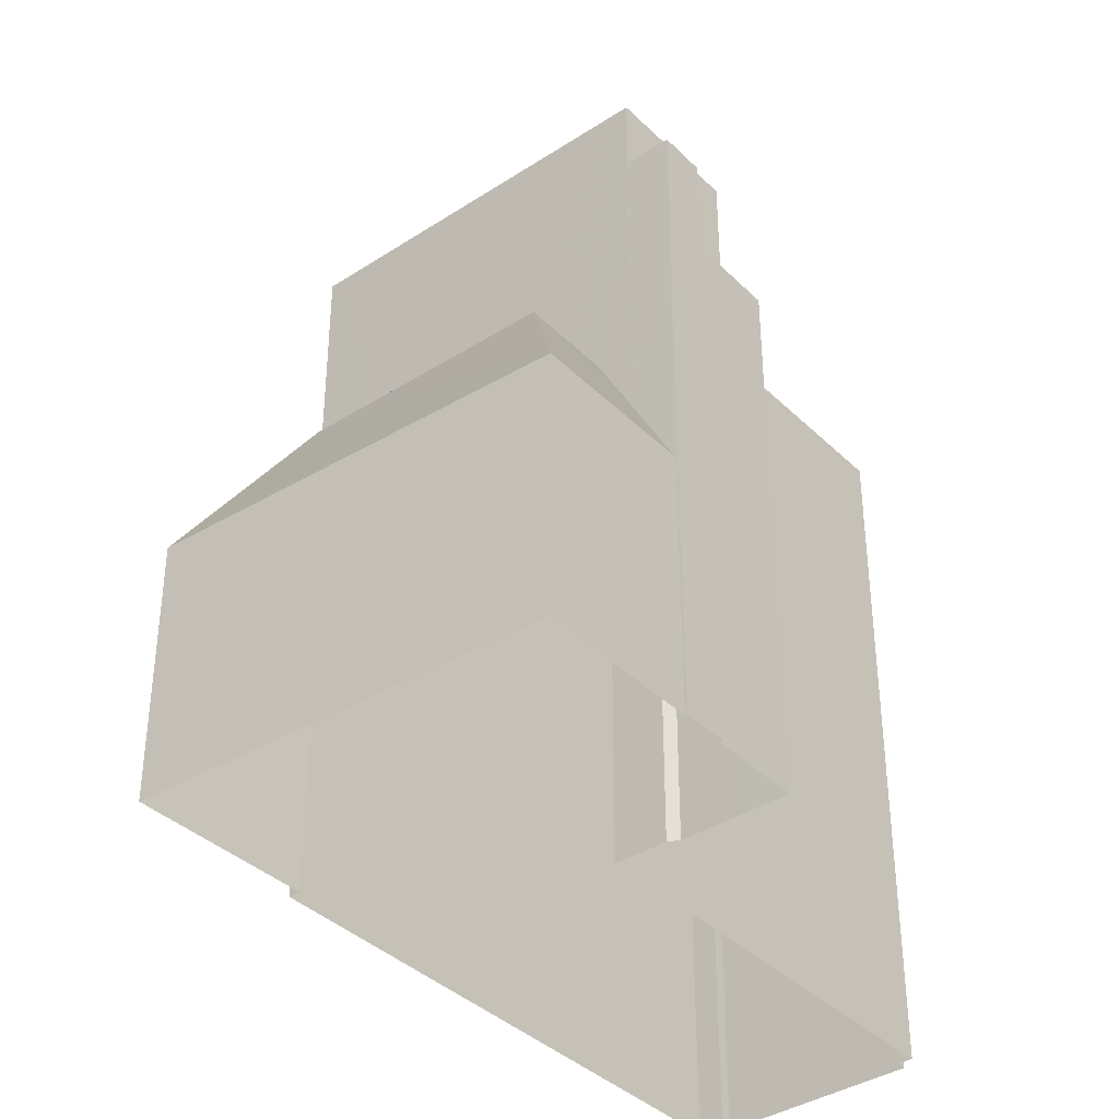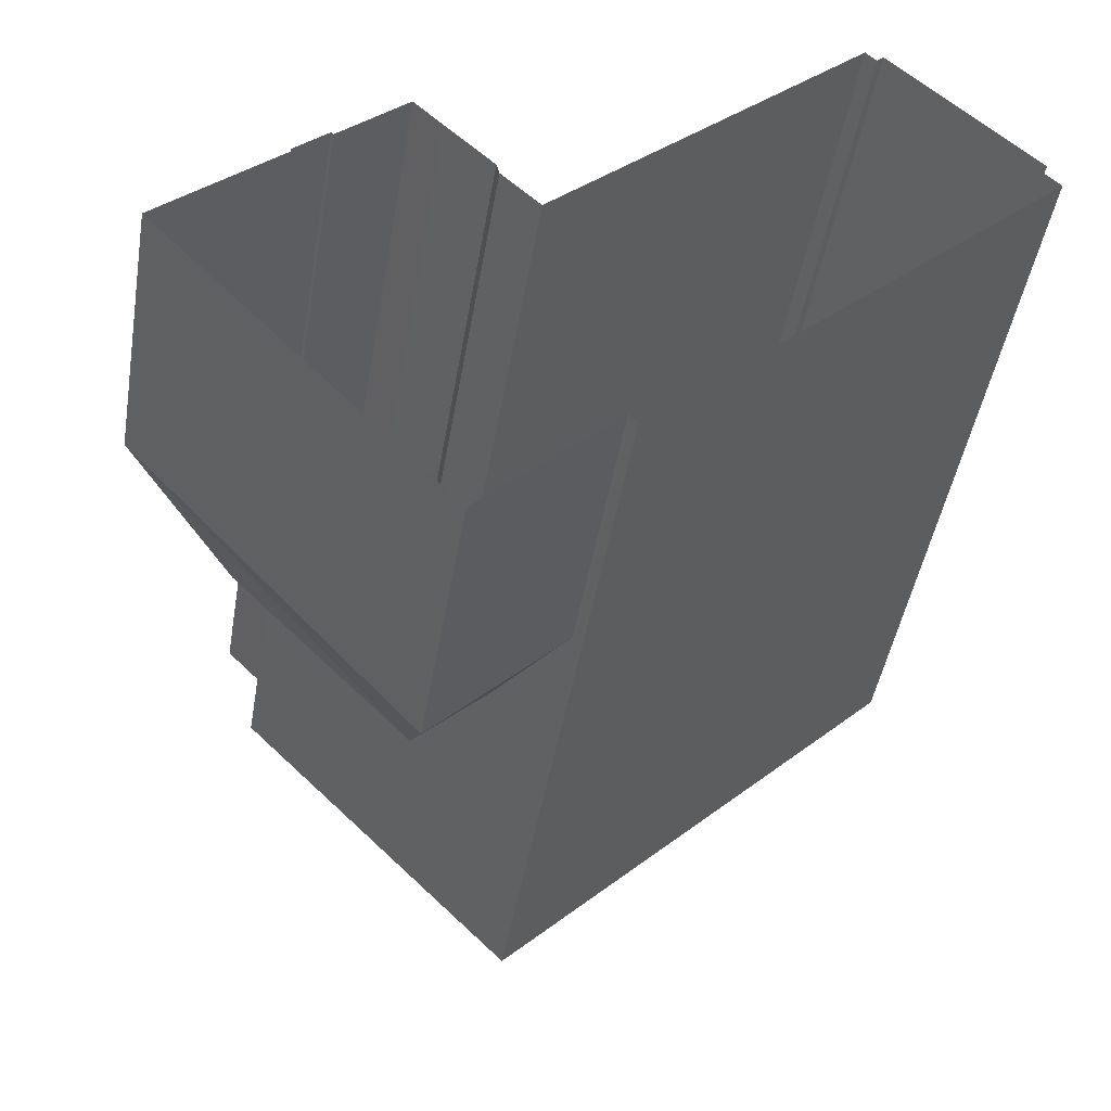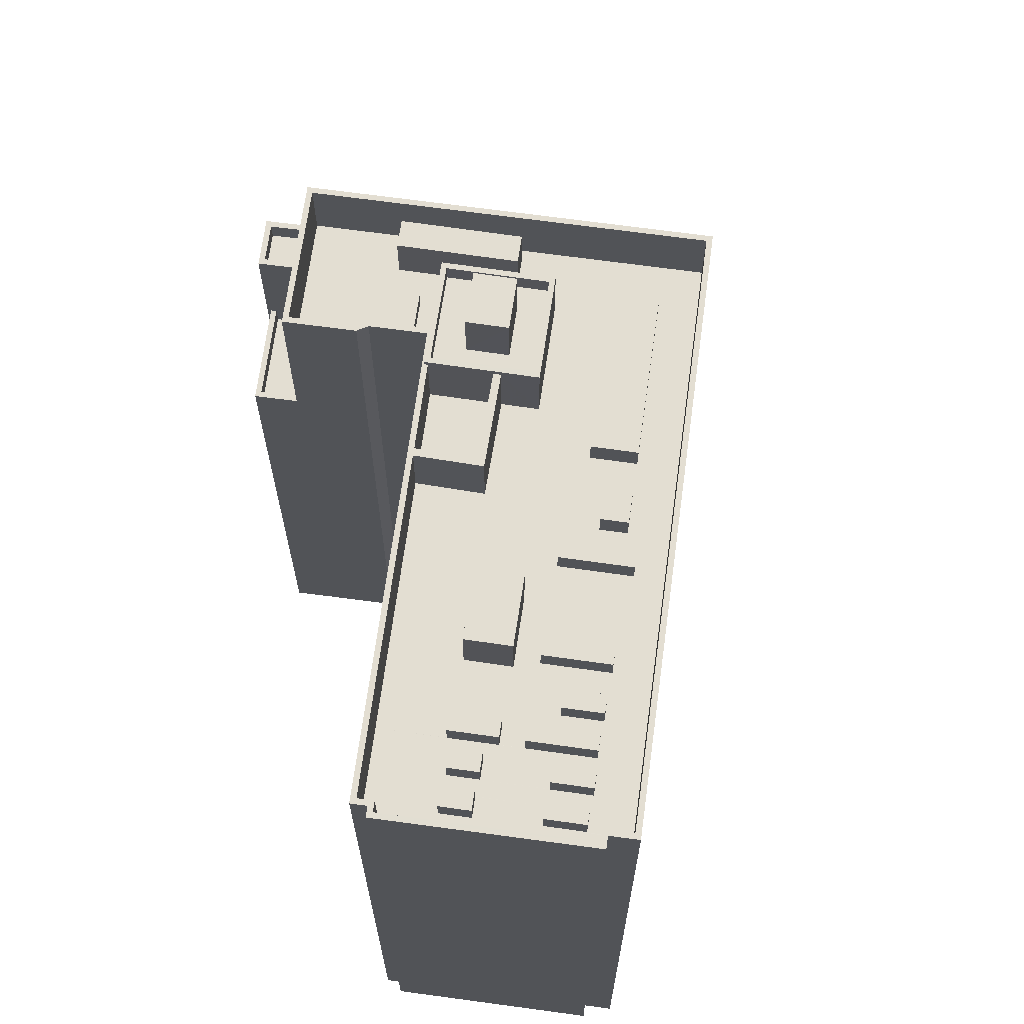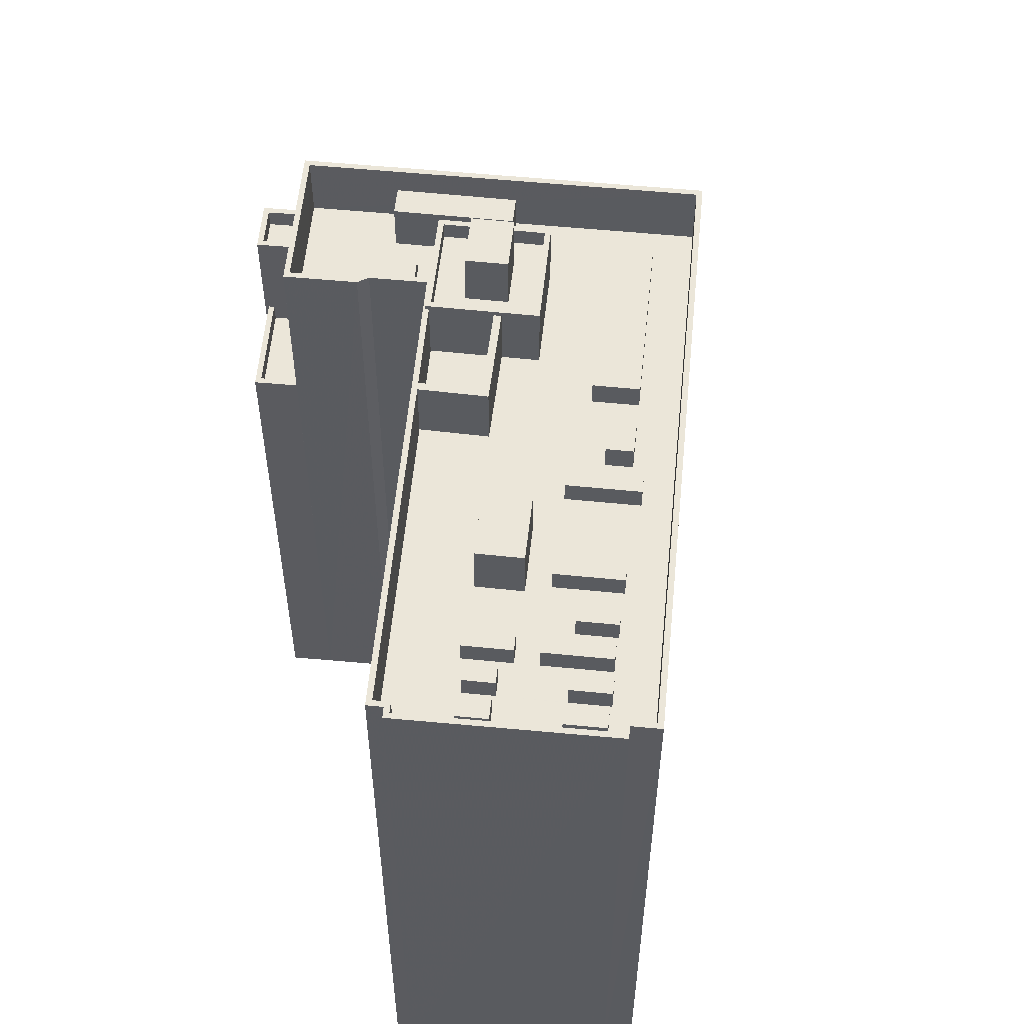
<metadata>
{"format":"obj","ext":"obj","renderer":"f3d","projection":"perspective","resolution":1024,"background":"white","views":[{"elev":-38.2,"azim":84.5,"up":"+Z"},{"elev":-45.7,"azim":170.4,"up":"+Y"},{"elev":67.6,"azim":-127.2,"up":"+Z"},{"elev":57.0,"azim":-129.4,"up":"+Z"}]}
</metadata>
<code>
v -5455 -3.684e+04 1.891
v -5473 -3.682e+04 1.896
v -5472 -3.682e+04 1.896
v -5481 -3.683e+04 1.895
v -5473 -3.682e+04 1.896
v -5482 -3.683e+04 1.895
v -5481 -3.683e+04 1.895
v -5459 -3.685e+04 1.887
v -5444 -3.683e+04 1.891
v -5450 -3.683e+04 1.891
v -5448 -3.683e+04 1.892
v -5452 -3.684e+04 1.891
v -5450 -3.683e+04 1.891
v -5444 -3.683e+04 1.891
v -5442 -3.684e+04 1.89
v -5442 -3.684e+04 1.89
v -5436 -3.684e+04 1.888
v -5451 -3.686e+04 1.885
v -5459 -3.685e+04 1.887
v -5453 -3.684e+04 1.891
v -5447 -3.685e+04 23.65
v -5445 -3.685e+04 23.65
v -5446 -3.684e+04 23.65
v -5447 -3.685e+04 23.65
v -5445 -3.685e+04 22.76
v -5442 -3.684e+04 22.76
v -5443 -3.684e+04 22.76
v -5447 -3.685e+04 22.76
v -5452 -3.685e+04 22.76
v -5453 -3.685e+04 22.76
v -5446 -3.684e+04 22.76
v -5447 -3.685e+04 22.76
v -5446 -3.684e+04 22.76
v -5455 -3.685e+04 22.76
v -5442 -3.684e+04 24.76
v -5446 -3.684e+04 24.77
v -5446 -3.684e+04 24.76
v -5442 -3.684e+04 24.76
v -5452 -3.685e+04 24.76
v -5455 -3.685e+04 24.76
v -5452 -3.685e+04 24.76
v -5455 -3.685e+04 24.76
v -5456 -3.685e+04 23.92
v -5451 -3.686e+04 16.5
v -5459 -3.685e+04 16.5
v -5436 -3.684e+04 16.5
v -5442 -3.684e+04 16.5
v -5443 -3.684e+04 19.24
v -5444 -3.684e+04 20.9
v -5444 -3.684e+04 20.9
v -5444 -3.684e+04 37.79
v -5444 -3.684e+04 37.79
v -5443 -3.684e+04 37.79
v -5442 -3.684e+04 37.79
v -5446 -3.684e+04 37.79
v -5444 -3.684e+04 37.79
v -5446 -3.684e+04 37.79
v -5444 -3.683e+04 37.79
v -5446 -3.684e+04 36.79
v -5443 -3.684e+04 36.79
v -5444 -3.684e+04 36.79
v -5444 -3.684e+04 36.79
v -5444 -3.684e+04 31.36
v -5449 -3.683e+04 31.36
v -5446 -3.684e+04 31.36
v -5448 -3.683e+04 31.36
v -5444 -3.684e+04 32.36
v -5444 -3.683e+04 32.36
v -5448 -3.683e+04 32.36
v -5449 -3.683e+04 32.36
v -5450 -3.683e+04 32.36
v -5448 -3.683e+04 32.36
v -5473 -3.682e+04 41.94
v -5473 -3.682e+04 41.94
v -5473 -3.682e+04 41.94
v -5473 -3.682e+04 41.94
v -5459 -3.685e+04 41.93
v -5482 -3.683e+04 41.94
v -5459 -3.685e+04 41.93
v -5481 -3.683e+04 41.94
v -5481 -3.683e+04 41.94
v -5482 -3.683e+04 41.94
v -5481 -3.683e+04 41.94
v -5480 -3.683e+04 41.94
v -5461 -3.683e+04 38.43
v -5467 -3.684e+04 38.43
v -5462 -3.684e+04 38.43
v -5460 -3.683e+04 38.43
v -5468 -3.684e+04 38.43
v -5470 -3.684e+04 38.43
v -5467 -3.684e+04 38.43
v -5466 -3.684e+04 38.43
v -5467 -3.684e+04 38.43
v -5466 -3.684e+04 38.43
v -5460 -3.684e+04 38.43
v -5464 -3.684e+04 38.43
v -5467 -3.684e+04 38.43
v -5462 -3.683e+04 38.43
v -5470 -3.684e+04 38.43
v -5472 -3.684e+04 38.43
v -5468 -3.684e+04 38.43
v -5470 -3.684e+04 38.43
v -5473 -3.684e+04 38.43
v -5476 -3.684e+04 38.43
v -5471 -3.683e+04 38.43
v -5474 -3.684e+04 38.43
v -5466 -3.683e+04 38.43
v -5466 -3.683e+04 38.43
v -5469 -3.683e+04 38.43
v -5471 -3.683e+04 38.43
v -5470 -3.683e+04 38.43
v -5471 -3.683e+04 38.43
v -5468 -3.683e+04 38.43
v -5470 -3.683e+04 38.43
v -5449 -3.683e+04 38.43
v -5450 -3.683e+04 38.43
v -5452 -3.684e+04 38.43
v -5454 -3.684e+04 38.43
v -5453 -3.684e+04 38.43
v -5455 -3.684e+04 38.43
v -5452 -3.684e+04 38.43
v -5452 -3.684e+04 38.43
v -5451 -3.684e+04 38.43
v -5446 -3.684e+04 38.43
v -5460 -3.684e+04 38.43
v -5459 -3.685e+04 38.43
v -5461 -3.685e+04 38.43
v -5451 -3.684e+04 38.43
v -5454 -3.684e+04 38.43
v -5458 -3.685e+04 38.43
v -5459 -3.684e+04 38.43
v -5449 -3.684e+04 38.43
v -5452 -3.684e+04 38.43
v -5456 -3.685e+04 38.43
v -5459 -3.683e+04 38.43
v -5459 -3.684e+04 38.43
v -5456 -3.684e+04 38.43
v -5462 -3.684e+04 38.43
v -5448 -3.684e+04 38.43
v -5444 -3.684e+04 38.43
v -5459 -3.685e+04 38.43
v -5453 -3.685e+04 38.43
v -5468 -3.683e+04 38.44
v -5474 -3.683e+04 38.43
v -5477 -3.684e+04 38.43
v -5475 -3.683e+04 38.43
v -5476 -3.683e+04 38.43
v -5473 -3.683e+04 38.43
v -5469 -3.682e+04 38.44
v -5472 -3.683e+04 38.44
v -5471 -3.683e+04 38.44
v -5474 -3.683e+04 38.43
v -5474 -3.683e+04 38.43
v -5473 -3.683e+04 38.44
v -5476 -3.683e+04 38.43
v -5473 -3.683e+04 38.43
v -5478 -3.683e+04 38.43
v -5477 -3.683e+04 38.43
v -5478 -3.683e+04 38.44
v -5479 -3.683e+04 38.44
v -5480 -3.683e+04 38.43
v -5481 -3.683e+04 38.44
v -5473 -3.683e+04 38.44
v -5475 -3.683e+04 38.44
v -5474 -3.683e+04 38.44
v -5477 -3.683e+04 38.44
v -5477 -3.683e+04 38.44
v -5470 -3.682e+04 38.44
v -5474 -3.683e+04 38.44
v -5472 -3.682e+04 38.44
v -5476 -3.683e+04 38.44
v -5478 -3.683e+04 38.44
v -5474 -3.682e+04 38.44
v -5475 -3.683e+04 38.44
v -5475 -3.683e+04 38.44
v -5477 -3.683e+04 38.44
v -5479 -3.683e+04 38.44
v -5482 -3.683e+04 38.44
v -5480 -3.683e+04 38.44
v -5481 -3.683e+04 38.44
v -5473 -3.682e+04 38.44
v -5472 -3.682e+04 38.44
v -5473 -3.682e+04 38.44
v -5472 -3.683e+04 38.44
v -5478 -3.683e+04 38.43
v -5472 -3.683e+04 38.44
v -5473 -3.683e+04 38.44
v -5476 -3.683e+04 38.44
v -5473 -3.683e+04 38.44
v -5456 -3.684e+04 41.93
v -5456 -3.684e+04 41.93
v -5459 -3.683e+04 41.93
v -5455 -3.684e+04 41.93
v -5455 -3.684e+04 41.93
v -5472 -3.682e+04 41.94
v -5444 -3.684e+04 41.93
v -5450 -3.683e+04 41.93
v -5444 -3.684e+04 41.93
v -5460 -3.683e+04 41.93
v -5472 -3.682e+04 41.94
v -5452 -3.684e+04 41.93
v -5450 -3.683e+04 41.93
v -5452 -3.684e+04 41.93
v -5452 -3.684e+04 41.93
v -5453 -3.684e+04 41.93
v -5459 -3.684e+04 41.93
v -5462 -3.684e+04 41.93
v -5462 -3.684e+04 41.93
v -5459 -3.684e+04 41.93
v -5454 -3.684e+04 41.21
v -5452 -3.684e+04 41.21
v -5455 -3.684e+04 41.21
v -5456 -3.684e+04 41.2
v -5456 -3.684e+04 41.21
v -5459 -3.684e+04 41.21
v -5458 -3.684e+04 41.21
v -5456 -3.684e+04 41.21
v -5456 -3.684e+04 41.21
v -5460 -3.684e+04 41.21
v -5456 -3.684e+04 42.2
v -5460 -3.684e+04 42.21
v -5456 -3.685e+04 42.2
v -5452 -3.684e+04 42.21
v -5456 -3.684e+04 42.21
v -5456 -3.684e+04 42.21
v -5452 -3.684e+04 42.21
v -5460 -3.684e+04 42.21
v -5456 -3.684e+04 44.3
v -5454 -3.684e+04 44.3
v -5456 -3.684e+04 44.3
v -5458 -3.684e+04 44.3
v -5464 -3.684e+04 39.84
v -5459 -3.685e+04 39.84
v -5458 -3.685e+04 39.84
v -5466 -3.684e+04 39.84
v -5468 -3.684e+04 39.84
v -5466 -3.684e+04 39.84
v -5467 -3.684e+04 39.84
v -5467 -3.684e+04 39.84
v -5470 -3.684e+04 39.68
v -5470 -3.684e+04 39.68
v -5467 -3.684e+04 39.68
v -5468 -3.684e+04 39.68
v -5474 -3.684e+04 39.68
v -5473 -3.684e+04 39.68
v -5471 -3.683e+04 39.68
v -5471 -3.683e+04 39.68
v -5471 -3.683e+04 41.5
v -5466 -3.683e+04 41.5
v -5469 -3.683e+04 41.5
v -5468 -3.683e+04 41.5
v -5453 -3.684e+04 39.3
v -5451 -3.684e+04 39.3
v -5451 -3.684e+04 39.3
v -5452 -3.684e+04 39.3
v -5449 -3.684e+04 41.11
v -5453 -3.685e+04 41.1
v -5448 -3.684e+04 41.1
v -5454 -3.684e+04 41.1
v -5476 -3.683e+04 39.68
v -5475 -3.683e+04 39.68
v -5473 -3.683e+04 39.68
v -5474 -3.683e+04 39.68
v -5479 -3.683e+04 39.69
v -5477 -3.683e+04 39.69
v -5478 -3.683e+04 39.69
v -5479 -3.683e+04 39.69
v -5477 -3.683e+04 39.69
v -5478 -3.683e+04 39.69
v -5478 -3.683e+04 39.69
v -5476 -3.683e+04 39.69
v -5473 -3.683e+04 39.69
v -5473 -3.683e+04 39.69
v -5472 -3.683e+04 39.69
v -5474 -3.683e+04 39.69
v -5474 -3.682e+04 39.69
v -5475 -3.683e+04 39.69
v -5474 -3.683e+04 39.69
v -5476 -3.683e+04 39.69
v -5474 -3.683e+04 39.69
v -5476 -3.683e+04 39.69
v -5474 -3.683e+04 39.69
v -5477 -3.683e+04 39.69
v -5473 -3.683e+04 39.69
v -5473 -3.683e+04 39.68
v -5471 -3.683e+04 39.69
v -5472 -3.683e+04 39.69
f 1 2 3
f 4 5 2
f 6 7 1
f 7 4 2
f 8 6 1
f 9 10 11
f 10 12 13
f 14 15 9
f 16 15 14
f 17 18 19
f 1 19 8
f 12 10 20
f 15 1 20
f 17 1 15
f 2 1 7
f 9 20 10
f 9 15 20
f 17 19 1
f 21 22 23
f 24 21 23
f 25 26 27
f 26 28 29
f 29 28 30
f 27 31 25
f 30 28 32
f 26 25 28
f 27 33 31
f 31 33 32
f 32 34 30
f 32 33 34
f 35 36 37
f 36 35 38
f 38 35 39
f 40 41 42
f 39 41 40
f 35 41 39
f 43 44 39
f 40 43 39
f 45 44 43
f 46 47 48
f 38 46 48
f 49 48 50
f 36 38 49
f 38 48 49
f 39 44 46
f 39 46 38
f 51 52 53
f 52 54 53
f 55 56 57
f 56 54 58
f 53 54 56
f 57 56 58
f 59 60 61
f 59 62 60
f 63 64 65
f 63 66 64
f 67 68 69
f 70 69 71
f 71 69 72
f 69 68 72
f 73 74 75
f 76 73 75
f 77 78 79
f 74 80 81
f 82 79 78
f 83 78 84
f 81 83 84
f 80 83 81
f 83 82 78
f 75 74 81
f 85 86 87
f 88 85 87
f 89 90 91
f 87 86 92
f 91 90 93
f 92 91 94
f 95 87 96
f 91 93 94
f 96 92 94
f 96 87 92
f 97 85 98
f 85 97 86
f 90 99 100
f 98 101 97
f 100 99 102
f 89 86 99
f 89 99 90
f 86 97 99
f 103 104 100
f 105 104 106
f 107 98 108
f 101 98 107
f 102 101 103
f 102 103 100
f 107 108 109
f 110 111 105
f 112 113 114
f 101 107 113
f 110 105 106
f 103 106 104
f 103 101 112
f 113 112 101
f 115 116 117
f 118 119 120
f 120 119 121
f 115 117 121
f 115 121 122
f 121 119 122
f 123 115 122
f 124 115 123
f 95 96 125
f 126 93 127
f 128 119 118
f 129 130 127
f 126 94 93
f 131 95 125
f 132 123 128
f 132 124 123
f 132 133 129
f 130 126 127
f 130 125 96
f 130 134 125
f 133 128 118
f 133 134 129
f 129 134 130
f 132 128 133
f 135 136 137
f 135 138 136
f 139 124 132
f 124 139 140
f 127 141 142
f 129 127 142
f 141 140 142
f 142 140 139
f 110 114 111
f 110 112 114
f 109 143 144
f 109 108 143
f 145 104 146
f 147 145 146
f 144 148 105
f 105 109 144
f 104 105 148
f 104 148 146
f 149 150 151
f 151 143 149
f 152 153 154
f 155 147 144
f 143 151 144
f 155 145 147
f 153 156 154
f 144 151 156
f 145 155 157
f 157 155 158
f 155 144 153
f 153 144 156
f 159 160 161
f 162 161 160
f 163 164 165
f 165 166 167
f 163 168 169
f 160 159 166
f 169 168 170
f 171 162 172
f 169 170 173
f 171 172 174
f 175 176 164
f 163 169 164
f 162 177 172
f 176 160 166
f 177 162 160
f 164 176 165
f 165 176 166
f 178 162 179
f 180 179 171
f 181 180 171
f 170 182 183
f 173 183 181
f 179 162 171
f 170 183 173
f 173 181 171
f 172 175 174
f 172 176 175
f 149 168 184
f 150 149 184
f 158 185 157
f 161 157 185
f 159 161 185
f 168 163 186
f 152 154 187
f 158 152 188
f 184 189 187
f 165 167 152
f 189 165 152
f 184 186 189
f 188 185 158
f 188 152 167
f 184 168 186
f 187 189 152
f 190 191 192
f 191 193 194
f 73 76 195
f 196 197 198
f 192 191 199
f 73 195 200
f 201 194 193
f 195 199 200
f 197 202 198
f 203 202 197
f 204 205 201
f 203 204 202
f 191 194 200
f 204 203 205
f 194 201 205
f 199 191 200
f 198 79 196
f 198 77 79
f 206 207 208
f 208 207 199
f 206 209 207
f 199 207 192
f 210 211 212
f 211 210 213
f 213 214 215
f 215 214 216
f 212 217 210
f 210 214 213
f 217 218 219
f 219 215 216
f 217 212 218
f 217 219 216
f 220 221 222
f 223 224 225
f 226 223 225
f 224 221 227
f 227 221 220
f 225 224 227
f 220 222 223
f 226 220 223
f 228 229 230
f 231 228 230
f 232 233 234
f 232 235 233
f 236 237 238
f 236 239 237
f 240 241 242
f 243 240 242
f 244 245 246
f 247 244 246
f 248 249 250
f 248 251 249
f 252 253 254
f 255 252 254
f 256 257 258
f 256 259 257
f 260 261 262
f 263 260 262
f 264 265 266
f 264 267 265
f 268 269 270
f 271 268 270
f 272 273 274
f 272 275 273
f 276 277 278
f 276 279 277
f 280 281 282
f 280 283 281
f 284 285 286
f 287 284 286
f 31 23 22
f 25 31 22
f 25 22 21
f 28 25 21
f 32 21 24
f 32 28 21
f 31 24 23
f 31 32 24
f 29 30 41
f 30 34 42
f 30 42 41
f 26 35 27
f 35 37 27
f 37 33 27
f 41 35 26
f 29 41 26
f 15 46 17
f 15 47 46
f 17 44 18
f 17 46 44
f 19 18 44
f 45 19 44
f 52 50 54
f 54 47 16
f 50 48 54
f 16 47 15
f 48 47 54
f 9 68 14
f 14 68 58
f 58 67 57
f 67 63 65
f 67 65 57
f 68 67 58
f 54 16 14
f 58 54 14
f 55 61 56
f 55 59 61
f 53 61 60
f 53 56 61
f 51 53 60
f 62 51 60
f 70 66 69
f 70 64 66
f 67 66 63
f 67 69 66
f 71 11 10
f 71 72 11
f 11 72 68
f 9 11 68
f 196 49 52
f 196 57 197
f 197 71 13
f 50 52 49
f 13 71 10
f 64 70 65
f 71 197 70
f 59 51 62
f 70 57 65
f 51 196 52
f 59 55 51
f 196 55 57
f 197 57 70
f 55 196 51
f 82 7 6
f 82 83 7
f 83 4 7
f 83 80 4
f 80 5 4
f 80 74 5
f 73 2 5
f 74 73 5
f 73 3 2
f 73 200 3
f 3 200 194
f 1 3 194
f 194 20 1
f 194 205 20
f 205 12 20
f 205 203 12
f 203 197 13
f 12 203 13
f 19 45 8
f 49 196 36
f 8 45 79
f 42 196 79
f 34 33 42
f 36 196 37
f 33 37 42
f 45 43 79
f 40 42 79
f 43 40 79
f 37 196 42
f 79 82 6
f 8 79 6
f 161 162 78
f 157 161 78
f 162 178 78
f 145 157 78
f 104 145 78
f 77 90 78
f 100 104 78
f 141 127 77
f 90 100 78
f 77 93 90
f 127 93 77
f 78 178 179
f 84 78 179
f 84 179 180
f 81 84 180
f 81 180 181
f 75 81 181
f 76 181 183
f 76 75 181
f 76 183 182
f 195 76 182
f 98 85 199
f 108 98 199
f 85 88 199
f 195 143 108
f 195 149 143
f 195 108 199
f 195 168 149
f 182 170 195
f 195 170 168
f 135 137 190
f 192 135 190
f 193 121 201
f 193 120 121
f 201 121 117
f 204 201 117
f 204 117 116
f 202 204 116
f 140 198 124
f 115 124 202
f 115 202 116
f 124 198 202
f 77 198 140
f 141 77 140
f 208 88 87
f 208 199 88
f 135 192 207
f 138 135 207
f 138 209 136
f 138 207 209
f 87 95 208
f 95 131 206
f 208 95 206
f 137 136 209
f 190 137 209
f 190 224 191
f 125 206 131
f 224 209 221
f 209 206 221
f 221 206 125
f 224 190 209
f 213 215 220
f 215 219 227
f 215 227 220
f 218 227 219
f 218 225 227
f 218 212 225
f 212 211 226
f 225 212 226
f 220 226 211
f 213 220 211
f 223 193 224
f 224 193 191
f 223 133 118
f 193 118 120
f 193 223 118
f 222 133 223
f 222 134 133
f 125 134 222
f 221 125 222
f 229 217 230
f 229 210 217
f 228 210 229
f 228 214 210
f 216 214 228
f 231 216 228
f 231 217 216
f 231 230 217
f 96 232 234
f 130 96 234
f 130 234 233
f 126 130 233
f 233 94 126
f 233 235 94
f 96 94 235
f 232 96 235
f 86 238 237
f 92 86 237
f 92 237 239
f 91 92 239
f 89 239 236
f 89 91 239
f 86 236 238
f 86 89 236
f 101 243 242
f 97 101 242
f 241 97 242
f 241 99 97
f 102 241 240
f 102 99 241
f 101 102 240
f 243 101 240
f 110 247 246
f 112 110 246
f 245 112 246
f 245 103 112
f 106 245 244
f 106 103 245
f 110 106 244
f 247 110 244
f 109 250 249
f 107 109 249
f 251 107 249
f 251 113 107
f 113 251 114
f 251 248 114
f 114 248 111
f 248 105 111
f 109 105 248
f 250 109 248
f 122 255 254
f 123 122 254
f 123 254 253
f 128 123 253
f 253 119 128
f 253 252 119
f 122 252 255
f 122 119 252
f 132 256 258
f 139 132 258
f 139 258 257
f 142 139 257
f 129 257 259
f 129 142 257
f 259 132 129
f 259 256 132
f 144 263 262
f 148 144 262
f 261 148 262
f 261 146 148
f 147 261 260
f 147 146 261
f 144 147 260
f 263 144 260
f 172 266 265
f 176 172 265
f 176 265 267
f 160 176 267
f 177 267 264
f 177 160 267
f 172 264 266
f 172 177 264
f 271 167 268
f 268 167 166
f 188 167 271
f 270 188 271
f 270 185 188
f 159 270 269
f 159 185 270
f 269 166 159
f 269 268 166
f 163 272 274
f 186 163 274
f 273 186 274
f 273 189 186
f 165 273 275
f 165 189 273
f 163 165 275
f 272 163 275
f 173 276 278
f 169 173 278
f 277 169 278
f 277 164 169
f 277 279 174
f 164 277 175
f 279 171 174
f 277 174 175
f 173 171 279
f 276 173 279
f 152 280 282
f 153 152 282
f 281 153 282
f 281 155 153
f 158 281 283
f 158 155 281
f 152 158 283
f 280 152 283
f 286 150 287
f 287 150 184
f 151 150 286
f 285 151 286
f 285 156 151
f 285 284 154
f 285 154 156
f 284 187 154
f 184 187 284
f 287 184 284

</code>
